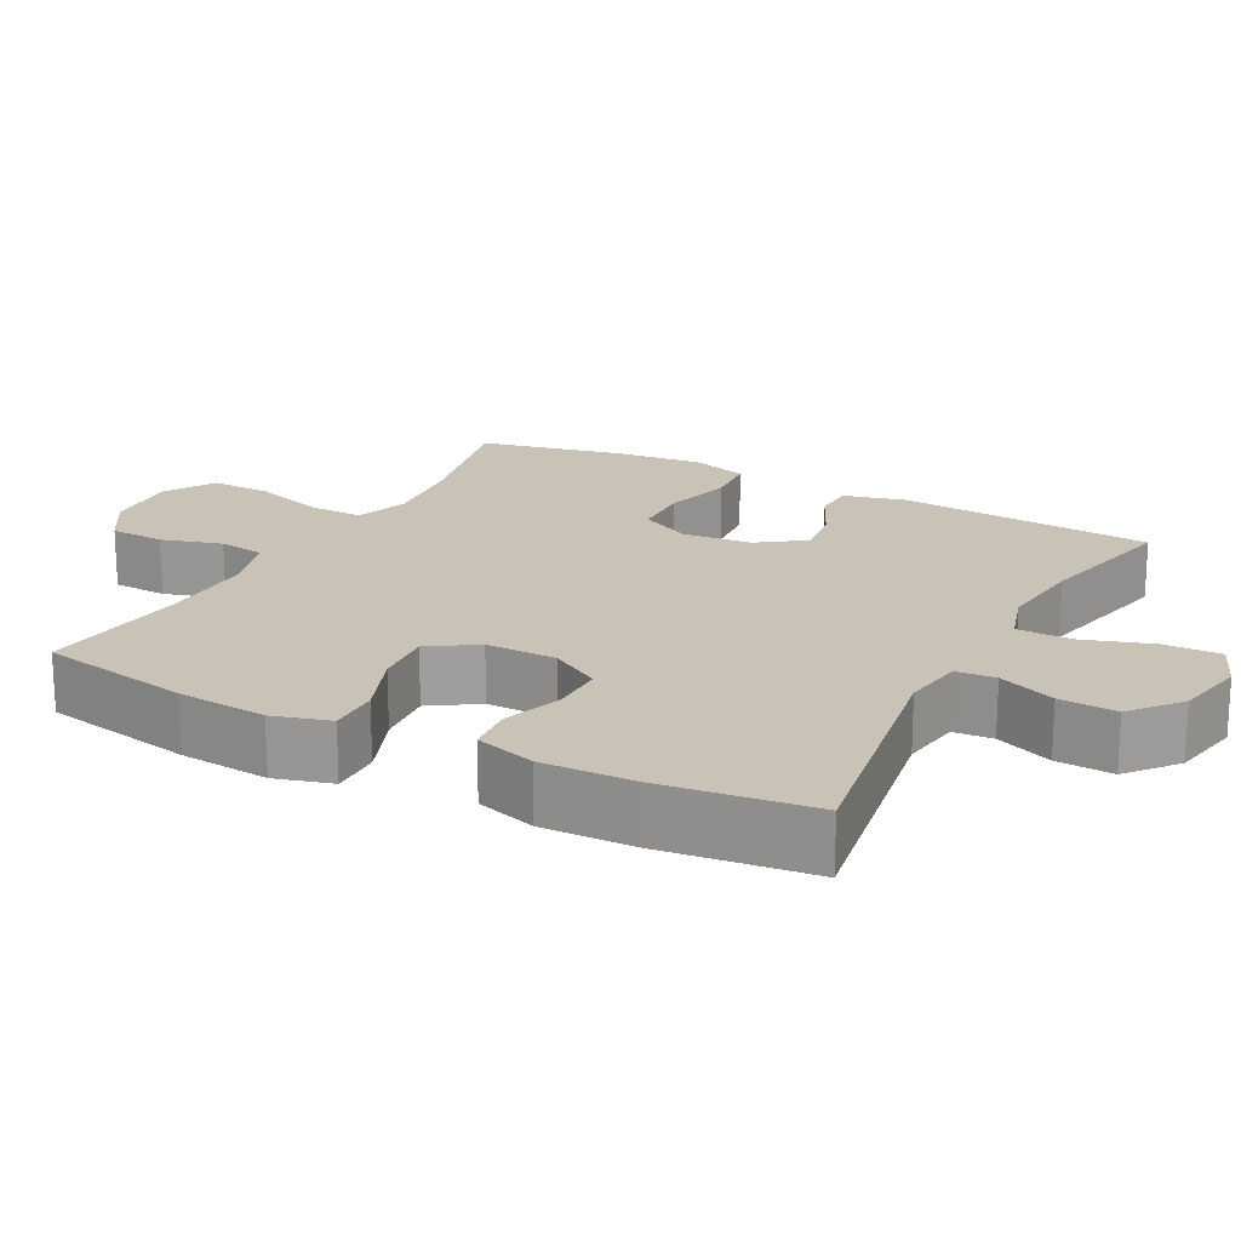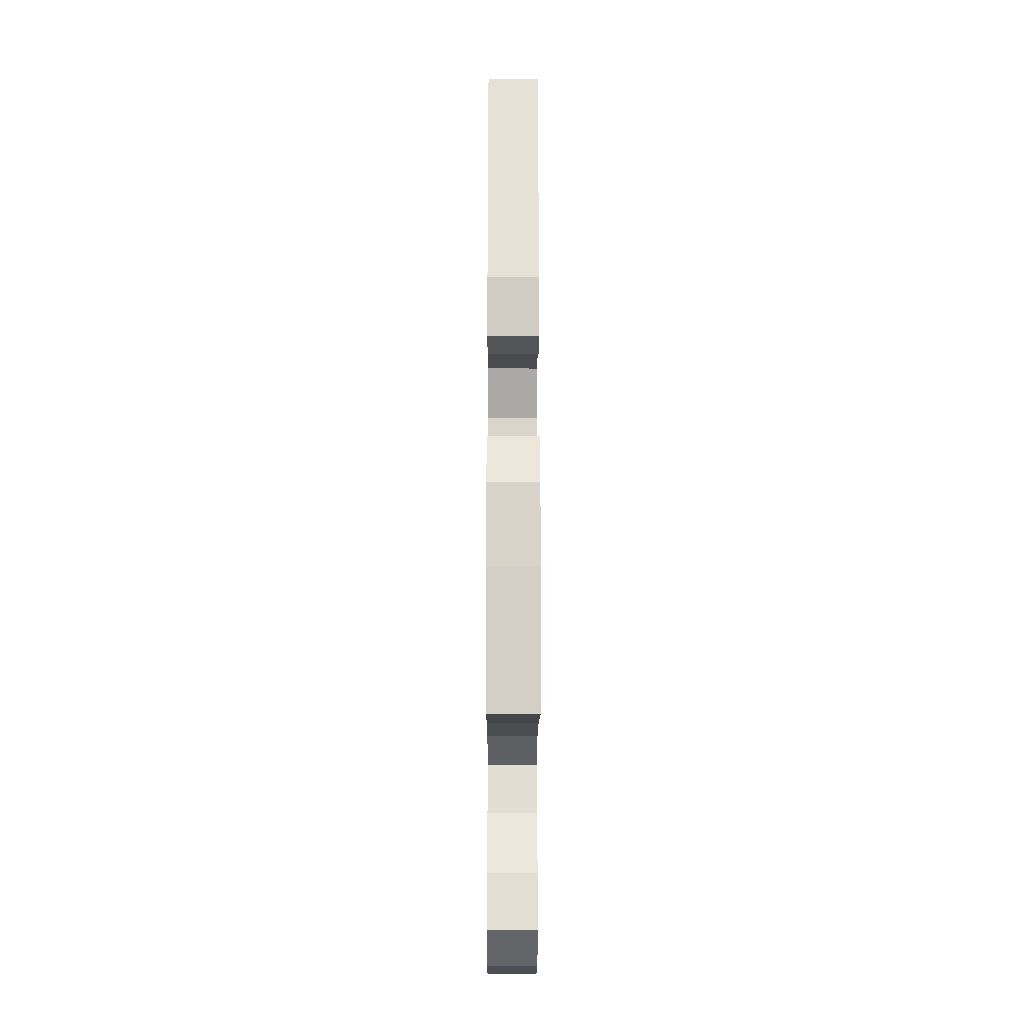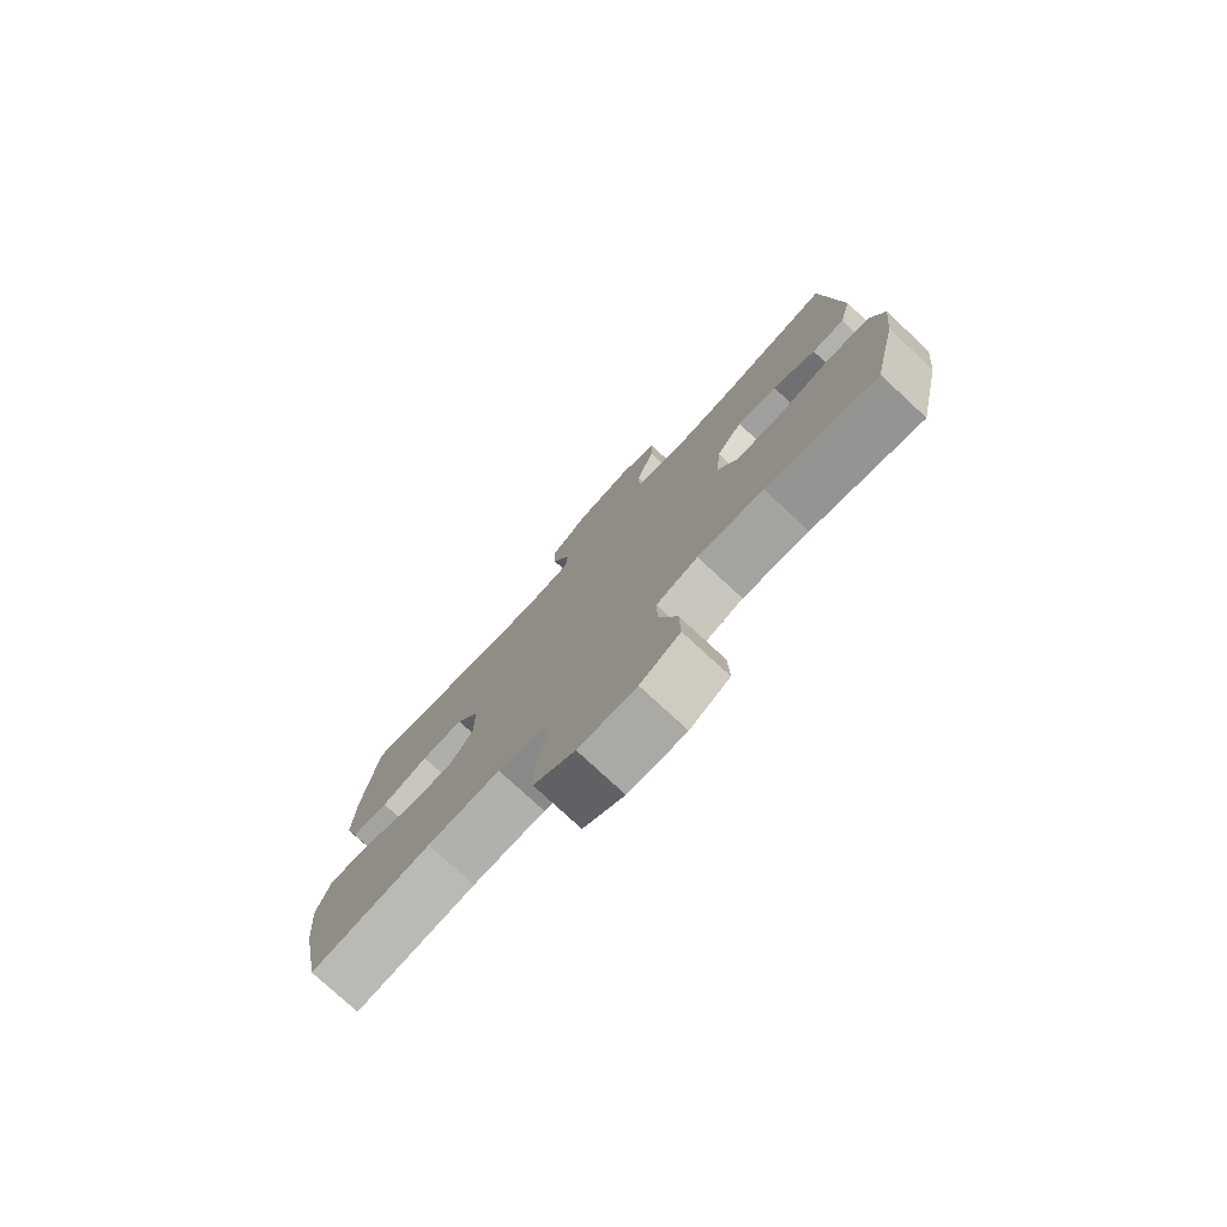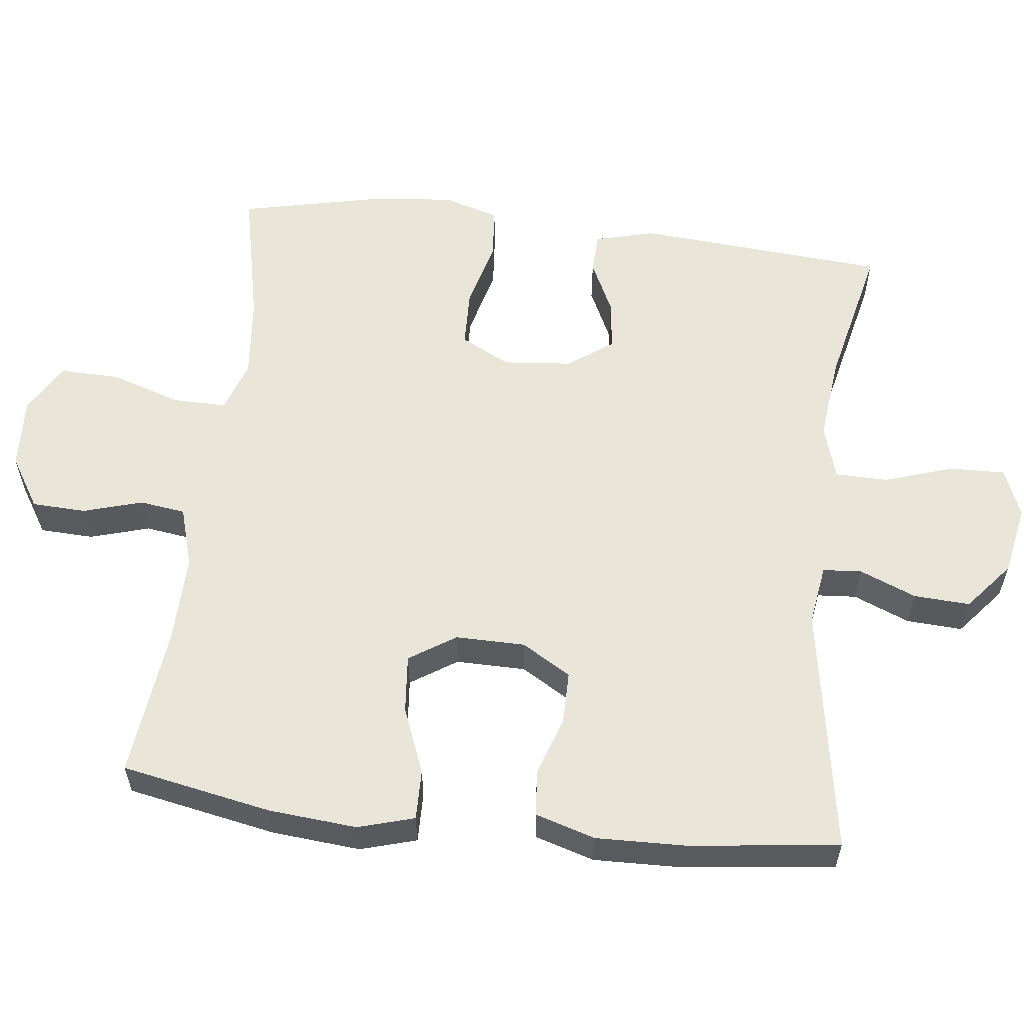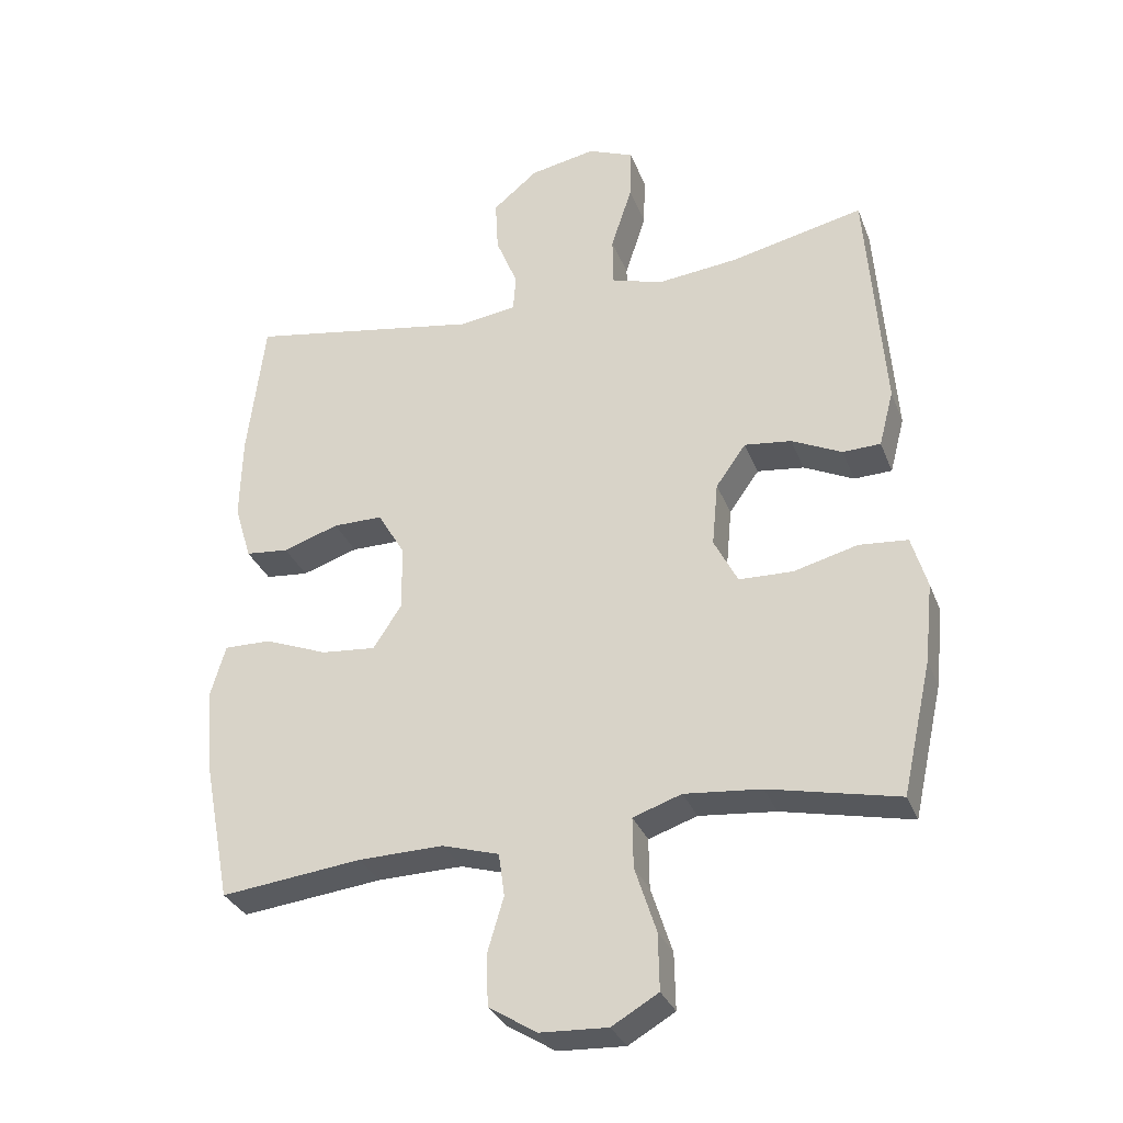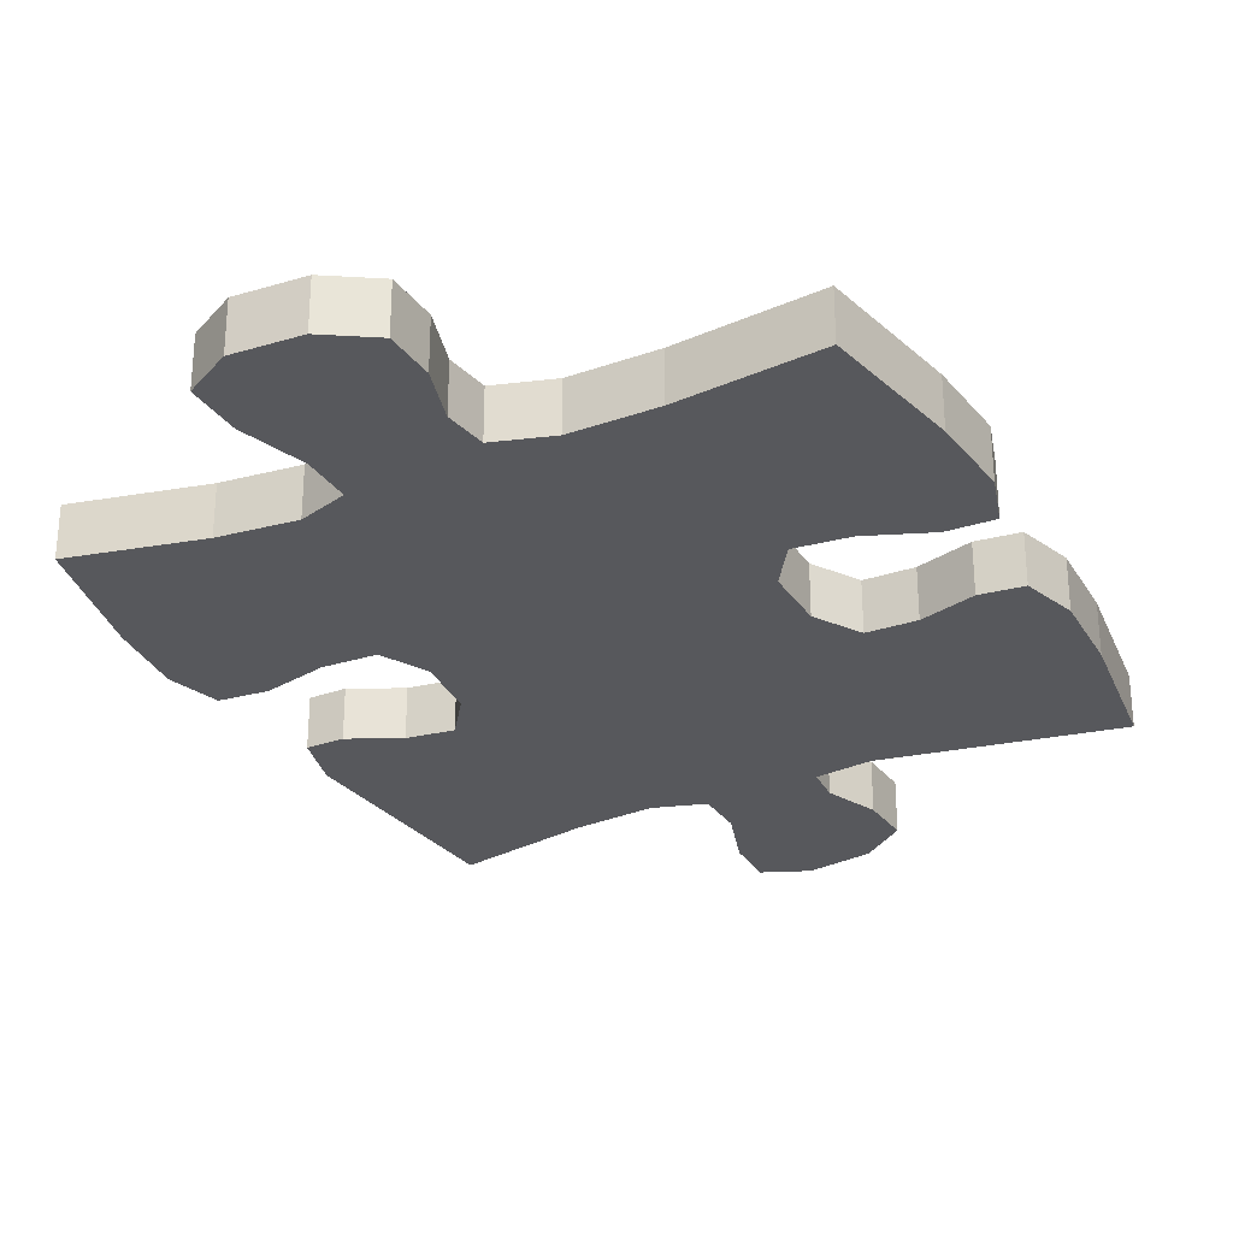
<metadata>
{"format":"obj","ext":"obj","renderer":"f3d","projection":"perspective","resolution":1024,"background":"white","views":[{"elev":19.5,"azim":-62.1,"up":"+Y"},{"elev":-21.1,"azim":89.8,"up":"+Z"},{"elev":-77.7,"azim":47.2,"up":"+Z"},{"elev":58.4,"azim":-83.3,"up":"+Y"},{"elev":-31.3,"azim":19.0,"up":"+Z"},{"elev":-28.7,"azim":-153.2,"up":"+Y"}]}
</metadata>
<code>
o path30
v 0.2977 0.0375 0.4685
v 0.1779 0.0375 0.4555
v 0.1011 0.0375 0.479
v 0.09994 0.0375 0.5535
v 0.1315 0.0375 0.6499
v 0.1337 0.0375 0.728
v 0.06505 0.0375 0.7561
v -0.03356 0.0375 0.7368
v -0.1009 0.0375 0.6809
v -0.09651 0.0375 0.6019
v -0.06407 0.0375 0.5224
v -0.06811 0.0375 0.4676
v -0.1532 0.0375 0.4547
v -0.5025 0.0375 0.5141
v -0.5284 0.0375 0.3026
v -0.5317 0.0375 0.1756
v -0.5065 0.0375 0.09204
v -0.4419 0.0375 0.08571
v -0.3584 0.0375 0.1137
v -0.2842 0.0375 0.114
v -0.2431 0.0375 0.04483
v -0.2423 0.0375 -0.05298
v -0.2846 0.0375 -0.1182
v -0.3667 0.0375 -0.1106
v -0.4603 0.0375 -0.07392
v -0.531 0.0375 -0.07273
v -0.554 0.0375 -0.1519
v -0.5431 0.0375 -0.277
v -0.5025 0.0375 -0.4878
v -0.291 0.0375 -0.4629
v -0.1637 0.0375 -0.4601
v -0.07878 0.0375 -0.4855
v -0.06991 0.0375 -0.5496
v -0.09466 0.0375 -0.633
v -0.09157 0.0375 -0.7088
v -0.01946 0.0375 -0.7537
v 0.08165 0.0375 -0.7585
v 0.1514 0.0375 -0.7178
v 0.1498 0.0375 -0.6331
v 0.1179 0.0375 -0.5346
v 0.117 0.0375 -0.4595
v 0.1899 0.0375 -0.4345
v 0.305 0.0375 -0.4456
v 0.4992 0.0375 -0.4878
v 0.5433 0.0375 -0.2895
v 0.5558 0.0375 -0.1706
v 0.5326 0.0375 -0.09217
v 0.4594 0.0375 -0.08598
v 0.3636 0.0375 -0.1111
v 0.2828 0.0375 -0.1086
v 0.2472 0.0375 -0.03928
v 0.2562 0.0375 0.05693
v 0.3013 0.0375 0.1202
v 0.3718 0.0375 0.1117
v 0.447 0.0375 0.07573
v 0.5039 0.0375 0.07756
v 0.5258 0.0375 0.1622
v 0.4992 0.0375 0.5141
v 0.2977 -0.0375 0.4685
v 0.1779 -0.0375 0.4555
v 0.1011 -0.0375 0.479
v 0.09994 -0.0375 0.5535
v 0.1315 -0.0375 0.6499
v 0.1337 -0.0375 0.728
v 0.06505 -0.0375 0.7561
v -0.03356 -0.0375 0.7368
v -0.1009 -0.0375 0.6809
v -0.09651 -0.0375 0.6019
v -0.06407 -0.0375 0.5224
v -0.06811 -0.0375 0.4676
v -0.1532 -0.0375 0.4547
v -0.5025 -0.0375 0.5141
v -0.5284 -0.0375 0.3026
v -0.5317 -0.0375 0.1756
v -0.5065 -0.0375 0.09204
v -0.4419 -0.0375 0.08571
v -0.3584 -0.0375 0.1137
v -0.2842 -0.0375 0.114
v -0.2431 -0.0375 0.04483
v -0.2423 -0.0375 -0.05298
v -0.2846 -0.0375 -0.1182
v -0.3667 -0.0375 -0.1106
v -0.4603 -0.0375 -0.07392
v -0.531 -0.0375 -0.07273
v -0.554 -0.0375 -0.1519
v -0.5431 -0.0375 -0.277
v -0.5025 -0.0375 -0.4878
v -0.291 -0.0375 -0.4629
v -0.1637 -0.0375 -0.4601
v -0.07878 -0.0375 -0.4855
v -0.06991 -0.0375 -0.5496
v -0.09466 -0.0375 -0.633
v -0.09157 -0.0375 -0.7088
v -0.01946 -0.0375 -0.7537
v 0.08165 -0.0375 -0.7585
v 0.1514 -0.0375 -0.7178
v 0.1498 -0.0375 -0.6331
v 0.1179 -0.0375 -0.5346
v 0.117 -0.0375 -0.4595
v 0.1899 -0.0375 -0.4345
v 0.305 -0.0375 -0.4456
v 0.4992 -0.0375 -0.4878
v 0.5433 -0.0375 -0.2895
v 0.5558 -0.0375 -0.1706
v 0.5326 -0.0375 -0.09217
v 0.4594 -0.0375 -0.08598
v 0.3636 -0.0375 -0.1111
v 0.2828 -0.0375 -0.1086
v 0.2472 -0.0375 -0.03928
v 0.2562 -0.0375 0.05693
v 0.3013 -0.0375 0.1202
v 0.3718 -0.0375 0.1117
v 0.447 -0.0375 0.07573
v 0.5039 -0.0375 0.07756
v 0.5258 -0.0375 0.1622
v 0.4992 -0.0375 0.5141
v 0.5433 0.0375 -0.2895
v 0.5558 0.0375 -0.1706
v 0.5326 0.0375 -0.09217
v 0.5326 0.0375 -0.09217
v 0.4594 0.0375 -0.08598
v 0.5039 0.0375 0.07756
v 0.5039 0.0375 0.07756
v 0.5258 0.0375 0.1622
v 0.4992 0.0375 -0.4878
v 0.4992 0.0375 -0.4878
v 0.447 0.0375 0.07573
v 0.4992 0.0375 0.5141
v 0.4992 0.0375 0.5141
v 0.3636 0.0375 -0.1111
v 0.3718 0.0375 0.1117
v 0.305 0.0375 -0.4456
v 0.2977 0.0375 0.4685
v 0.3013 0.0375 0.1202
v 0.3013 0.0375 0.1202
v 0.2828 0.0375 -0.1086
v 0.2828 0.0375 -0.1086
v 0.1899 0.0375 -0.4345
v 0.2562 0.0375 0.05693
v 0.1779 0.0375 0.4555
v 0.2472 0.0375 -0.03928
v 0.117 0.0375 -0.4595
v 0.117 0.0375 -0.4595
v 0.1011 0.0375 0.479
v 0.1011 0.0375 0.479
v 0.08165 0.0375 -0.7585
v 0.1514 0.0375 -0.7178
v 0.1514 0.0375 -0.7178
v 0.1498 0.0375 -0.6331
v 0.1179 0.0375 -0.5346
v 0.1315 0.0375 0.6499
v 0.1337 0.0375 0.728
v 0.1337 0.0375 0.728
v 0.06505 0.0375 0.7561
v 0.09994 0.0375 0.5535
v -0.01946 0.0375 -0.7537
v -0.03356 0.0375 0.7368
v -0.09157 0.0375 -0.7088
v -0.1009 0.0375 0.6809
v -0.06407 0.0375 0.5224
v -0.06811 0.0375 0.4676
v -0.06811 0.0375 0.4676
v -0.09651 0.0375 0.6019
v -0.1532 0.0375 0.4547
v -0.09466 0.0375 -0.633
v -0.06991 0.0375 -0.5496
v -0.07878 0.0375 -0.4855
v -0.07878 0.0375 -0.4855
v -0.1637 0.0375 -0.4601
v -0.291 0.0375 -0.4629
v -0.2431 0.0375 0.04483
v -0.2423 0.0375 -0.05298
v -0.2846 0.0375 -0.1182
v -0.2846 0.0375 -0.1182
v -0.2842 0.0375 0.114
v -0.3584 0.0375 0.1137
v -0.3667 0.0375 -0.1106
v -0.4419 0.0375 0.08571
v -0.4603 0.0375 -0.07392
v -0.5025 0.0375 -0.4878
v -0.5025 0.0375 -0.4878
v -0.5065 0.0375 0.09204
v -0.5065 0.0375 0.09204
v -0.531 0.0375 -0.07273
v -0.531 0.0375 -0.07273
v -0.5025 0.0375 0.5141
v -0.5025 0.0375 0.5141
v -0.5317 0.0375 0.1756
v -0.5284 0.0375 0.3026
v -0.5431 0.0375 -0.277
v -0.554 0.0375 -0.1519
v 0.5433 -0.0375 -0.2895
v 0.5558 -0.0375 -0.1706
v 0.5326 -0.0375 -0.09217
v 0.5326 -0.0375 -0.09217
v 0.4594 -0.0375 -0.08598
v 0.5039 -0.0375 0.07756
v 0.5039 -0.0375 0.07756
v 0.5258 -0.0375 0.1622
v 0.4992 -0.0375 -0.4878
v 0.4992 -0.0375 -0.4878
v 0.447 -0.0375 0.07573
v 0.4992 -0.0375 0.5141
v 0.4992 -0.0375 0.5141
v 0.3636 -0.0375 -0.1111
v 0.3718 -0.0375 0.1117
v 0.305 -0.0375 -0.4456
v 0.2977 -0.0375 0.4685
v 0.3013 -0.0375 0.1202
v 0.3013 -0.0375 0.1202
v 0.2828 -0.0375 -0.1086
v 0.2828 -0.0375 -0.1086
v 0.1899 -0.0375 -0.4345
v 0.2562 -0.0375 0.05693
v 0.1779 -0.0375 0.4555
v 0.2472 -0.0375 -0.03928
v 0.117 -0.0375 -0.4595
v 0.117 -0.0375 -0.4595
v 0.1011 -0.0375 0.479
v 0.1011 -0.0375 0.479
v 0.08165 -0.0375 -0.7585
v 0.1514 -0.0375 -0.7178
v 0.1514 -0.0375 -0.7178
v 0.1498 -0.0375 -0.6331
v 0.1179 -0.0375 -0.5346
v 0.1315 -0.0375 0.6499
v 0.1337 -0.0375 0.728
v 0.1337 -0.0375 0.728
v 0.06505 -0.0375 0.7561
v 0.09994 -0.0375 0.5535
v -0.01946 -0.0375 -0.7537
v -0.03356 -0.0375 0.7368
v -0.09157 -0.0375 -0.7088
v -0.1009 -0.0375 0.6809
v -0.06407 -0.0375 0.5224
v -0.06811 -0.0375 0.4676
v -0.06811 -0.0375 0.4676
v -0.09651 -0.0375 0.6019
v -0.1532 -0.0375 0.4547
v -0.09466 -0.0375 -0.633
v -0.06991 -0.0375 -0.5496
v -0.07878 -0.0375 -0.4855
v -0.07878 -0.0375 -0.4855
v -0.1637 -0.0375 -0.4601
v -0.291 -0.0375 -0.4629
v -0.2431 -0.0375 0.04483
v -0.2423 -0.0375 -0.05298
v -0.2846 -0.0375 -0.1182
v -0.2846 -0.0375 -0.1182
v -0.2842 -0.0375 0.114
v -0.3584 -0.0375 0.1137
v -0.3667 -0.0375 -0.1106
v -0.4419 -0.0375 0.08571
v -0.4603 -0.0375 -0.07392
v -0.5025 -0.0375 -0.4878
v -0.5025 -0.0375 -0.4878
v -0.5065 -0.0375 0.09204
v -0.5065 -0.0375 0.09204
v -0.531 -0.0375 -0.07273
v -0.531 -0.0375 -0.07273
v -0.5025 -0.0375 0.5141
v -0.5025 -0.0375 0.5141
v -0.5317 -0.0375 0.1756
v -0.5284 -0.0375 0.3026
v -0.5431 -0.0375 -0.277
v -0.554 -0.0375 -0.1519
f 213 211 217
f 253 263 257
f 209 206 208
f 211 207 205
f 199 206 202
f 235 230 238
f 244 242 248
f 217 216 247
f 230 232 238
f 230 235 219
f 216 214 246
f 217 242 225
f 207 211 213
f 219 214 215
f 217 211 216
f 246 236 250
f 242 217 247
f 230 226 232
f 250 264 251
f 255 245 265
f 247 216 246
f 264 239 261
f 222 224 221
f 238 232 234
f 215 209 208
f 264 250 239
f 205 193 196
f 215 214 209
f 236 214 219
f 221 224 231
f 193 205 192
f 199 202 197
f 208 206 199
f 208 199 203
f 250 236 239
f 194 196 193
f 244 248 245
f 241 225 242
f 236 246 214
f 229 226 227
f 265 252 266
f 231 224 240
f 232 226 229
f 233 231 240
f 240 224 241
f 251 264 263
f 192 205 207
f 245 252 265
f 266 254 259
f 236 219 235
f 225 241 224
f 266 252 254
f 248 242 247
f 245 248 252
f 192 207 200
f 251 263 253
f 45 46 104 103
f 46 120 195 104
f 47 48 106 105
f 123 57 115 198
f 126 45 103 201
f 55 56 114 113
f 57 129 204 115
f 48 49 107 106
f 54 55 113 112
f 43 44 102 101
f 58 1 59 116
f 135 54 112 210
f 49 137 212 107
f 42 43 101 100
f 52 53 111 110
f 1 2 60 59
f 50 51 109 108
f 51 52 110 109
f 143 42 100 218
f 2 145 220 60
f 37 148 223 95
f 38 39 97 96
f 39 40 98 97
f 5 153 228 63
f 6 7 65 64
f 4 5 63 62
f 40 41 99 98
f 3 4 62 61
f 36 37 95 94
f 7 8 66 65
f 35 36 94 93
f 8 9 67 66
f 11 162 237 69
f 10 11 69 68
f 9 10 68 67
f 12 13 71 70
f 34 35 93 92
f 33 34 92 91
f 168 33 91 243
f 31 32 90 89
f 30 31 89 88
f 21 22 80 79
f 22 174 249 80
f 20 21 79 78
f 19 20 78 77
f 23 24 82 81
f 18 19 77 76
f 24 25 83 82
f 181 30 88 256
f 183 18 76 258
f 25 185 260 83
f 13 187 262 71
f 16 17 75 74
f 15 16 74 73
f 14 15 73 72
f 28 29 87 86
f 27 28 86 85
f 26 27 85 84
f 138 142 136
f 178 182 188
f 134 133 131
f 136 130 132
f 124 127 131
f 160 163 155
f 169 173 167
f 142 172 141
f 155 163 157
f 155 144 160
f 141 171 139
f 142 150 167
f 132 138 136
f 144 140 139
f 142 141 136
f 171 175 161
f 167 172 142
f 155 157 151
f 175 176 189
f 180 190 170
f 172 171 141
f 189 186 164
f 147 146 149
f 163 159 157
f 140 133 134
f 189 164 175
f 130 121 118
f 140 134 139
f 161 144 139
f 146 156 149
f 118 117 130
f 124 122 127
f 133 124 131
f 133 128 124
f 175 164 161
f 119 118 121
f 169 170 173
f 166 167 150
f 161 139 171
f 154 152 151
f 190 191 177
f 156 165 149
f 157 154 151
f 158 165 156
f 165 166 149
f 176 188 189
f 117 132 130
f 170 190 177
f 191 184 179
f 161 160 144
f 150 149 166
f 191 179 177
f 173 172 167
f 170 177 173
f 117 125 132
f 176 178 188

</code>
